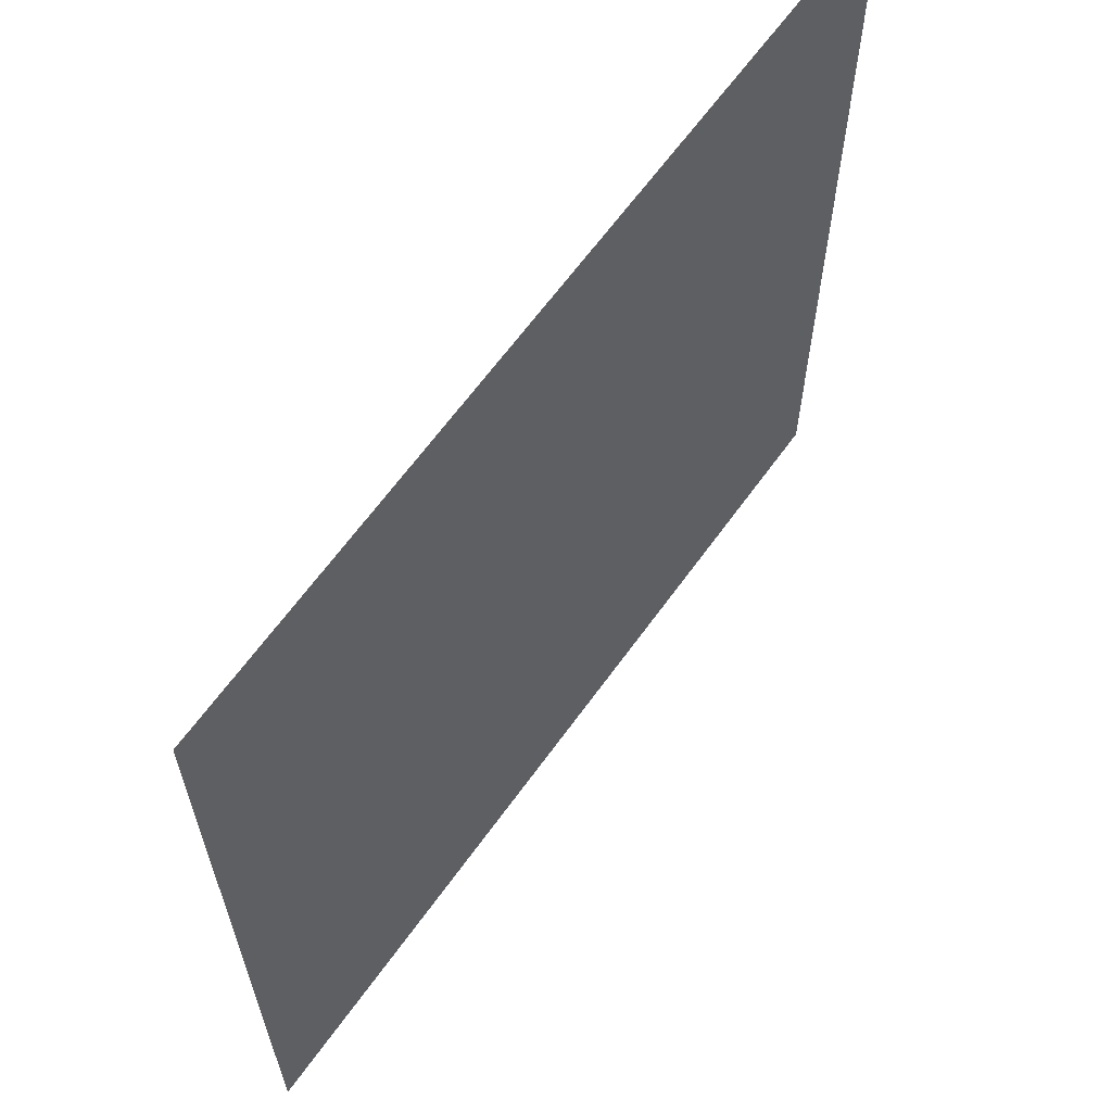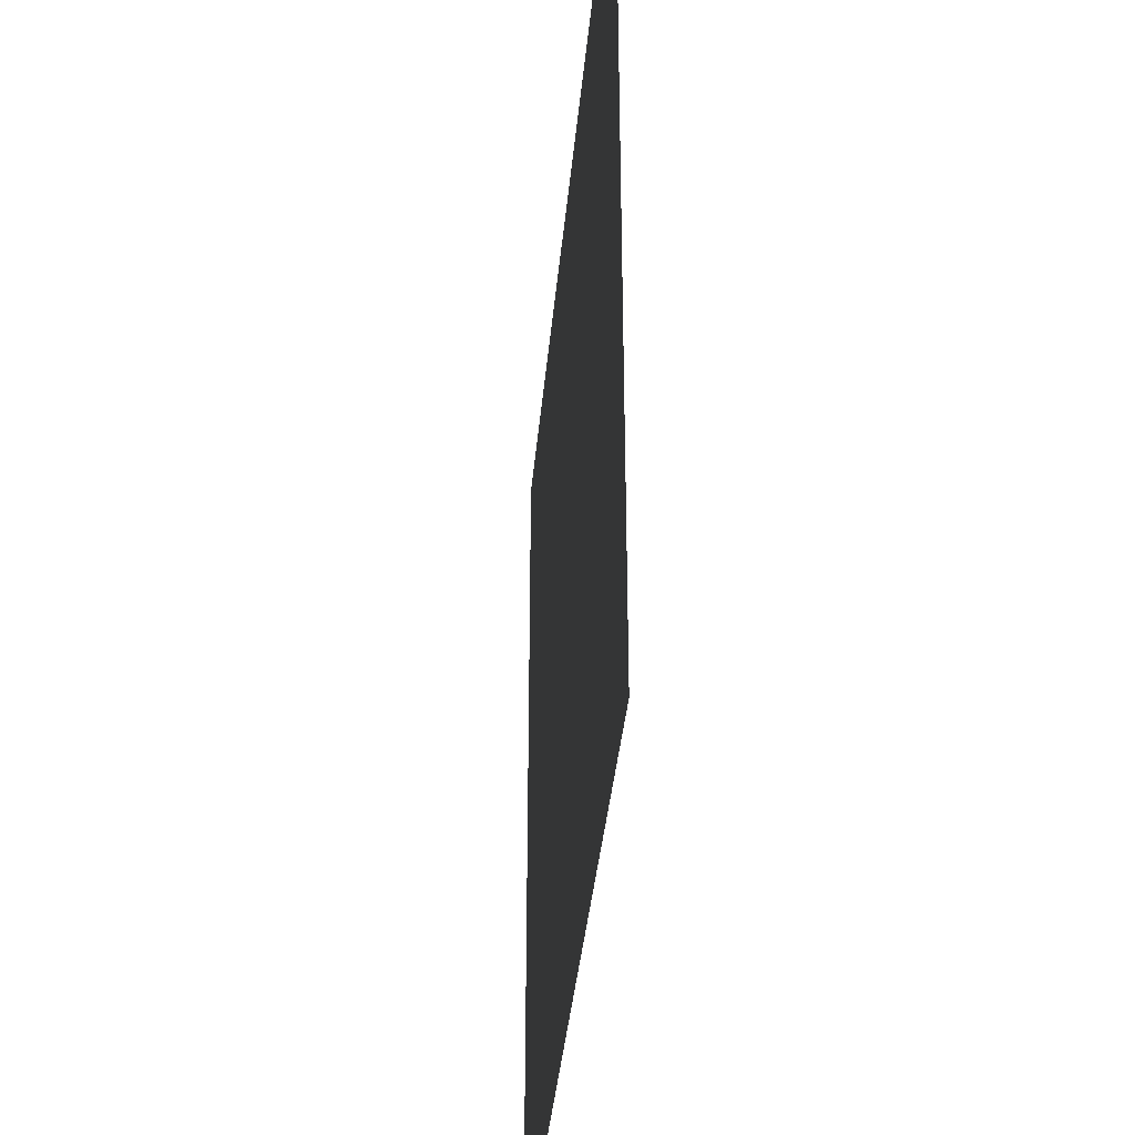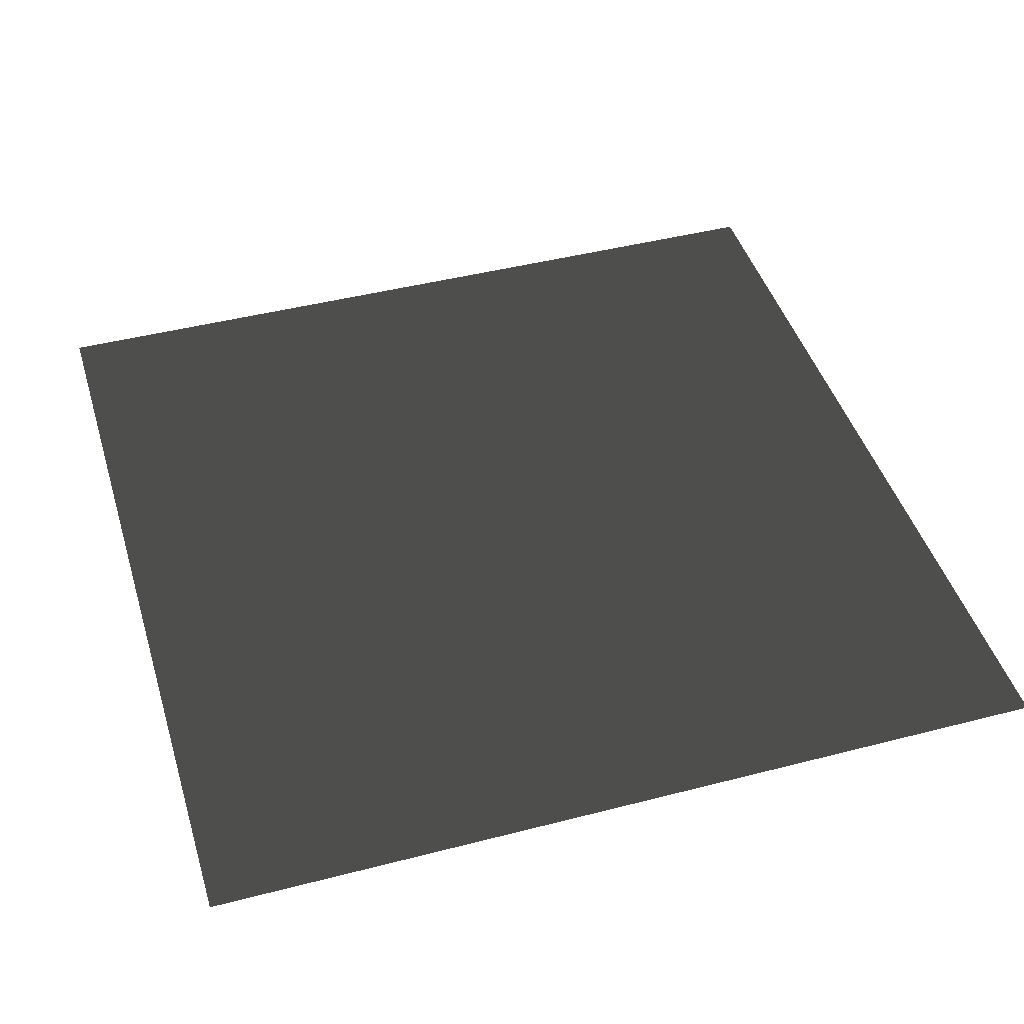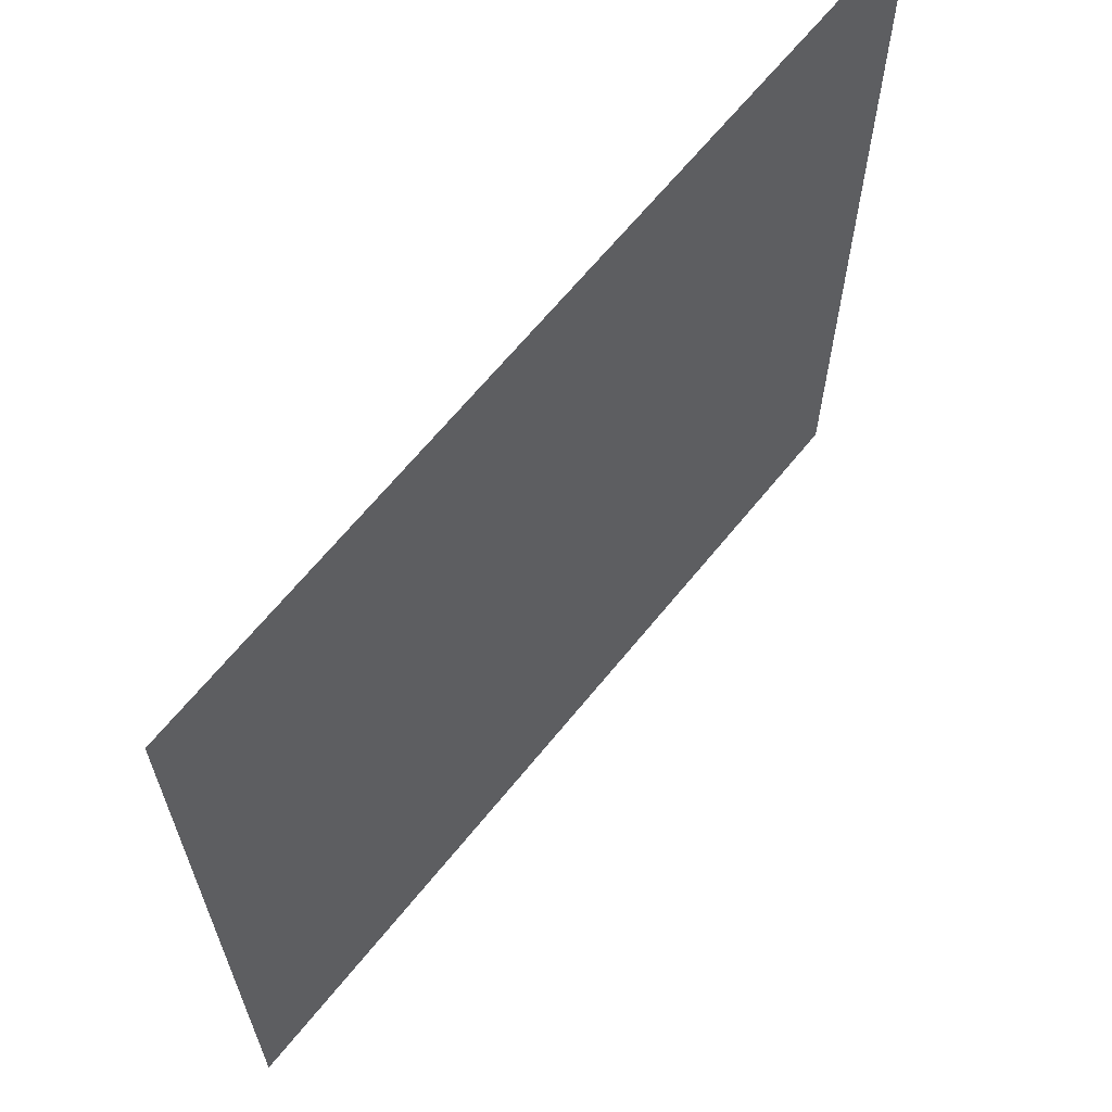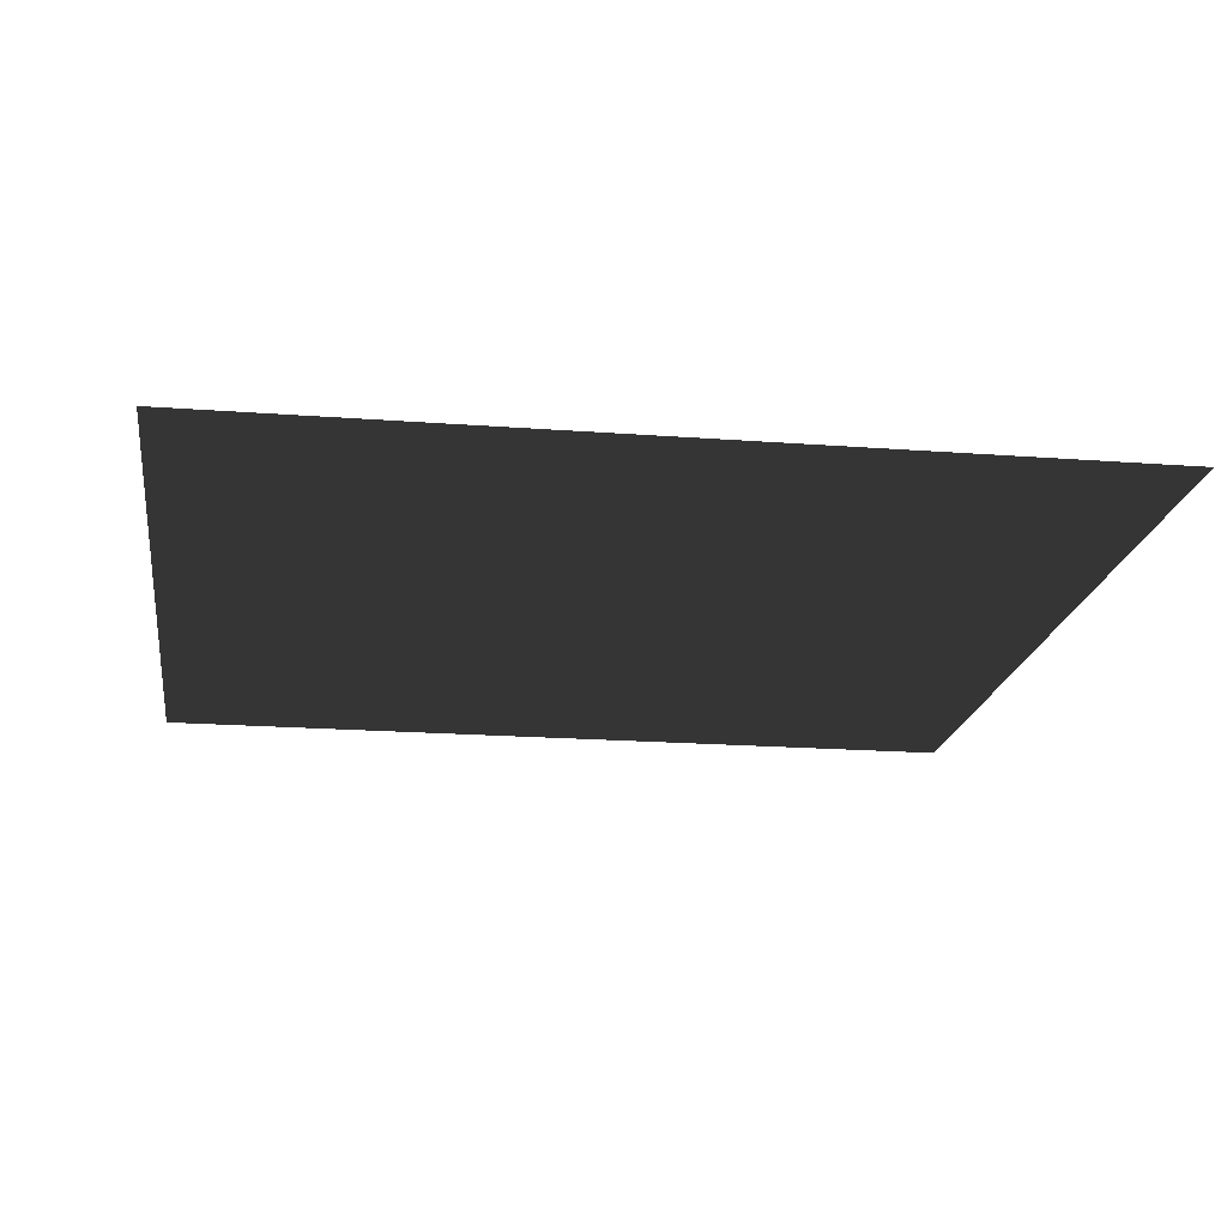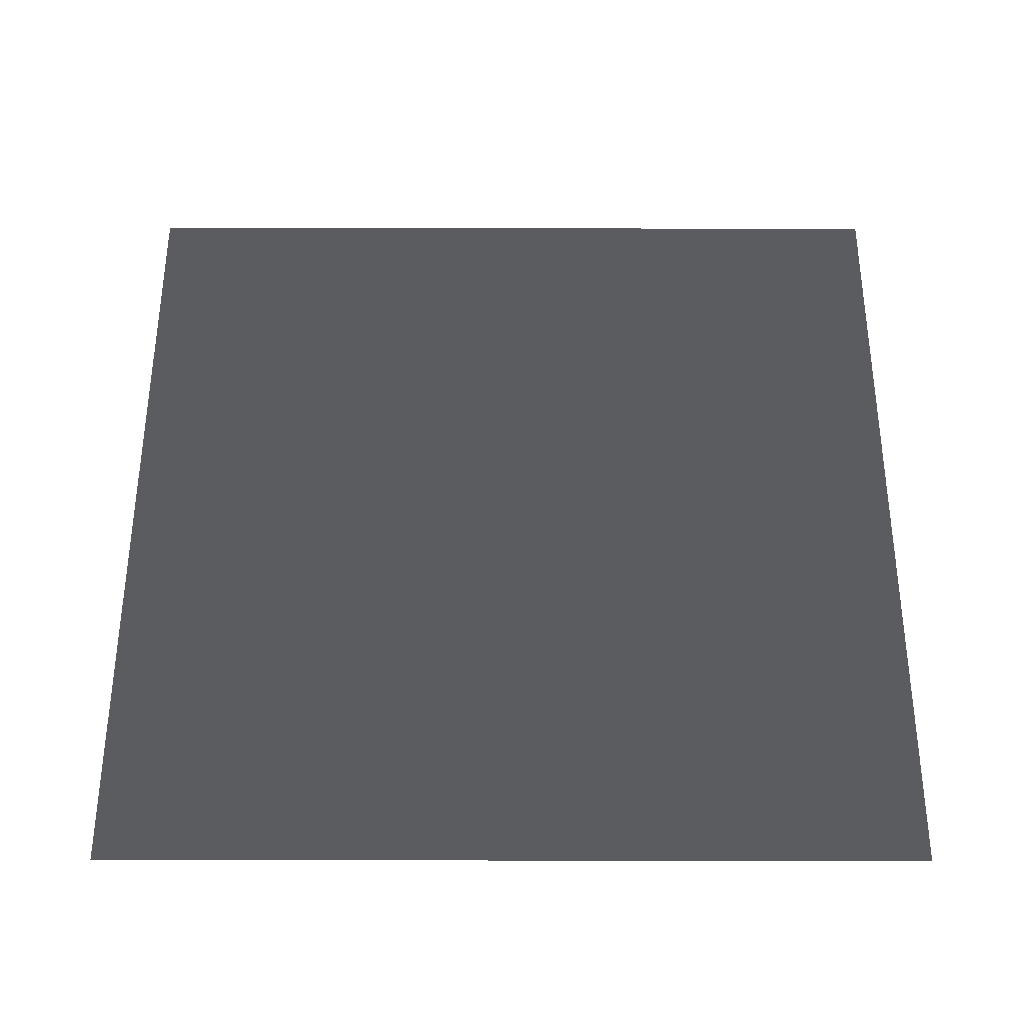
<metadata>
{"format":"obj","ext":"obj","renderer":"f3d","projection":"perspective","resolution":1024,"background":"white","views":[{"elev":64.2,"azim":-54.3,"up":"+Z"},{"elev":-37.5,"azim":-95.1,"up":"+Z"},{"elev":44.8,"azim":-16.7,"up":"+Y"},{"elev":65.6,"azim":129.0,"up":"+Z"},{"elev":-19.0,"azim":171.8,"up":"+Y"},{"elev":55.9,"azim":90.1,"up":"+Y"}]}
</metadata>
<code>
v -10 -0.5 -10
v 10 -0.5 10
v 10 -0.5 -10
v -10 -0.5 10
f 1 2 3
f 4 2 1

</code>
